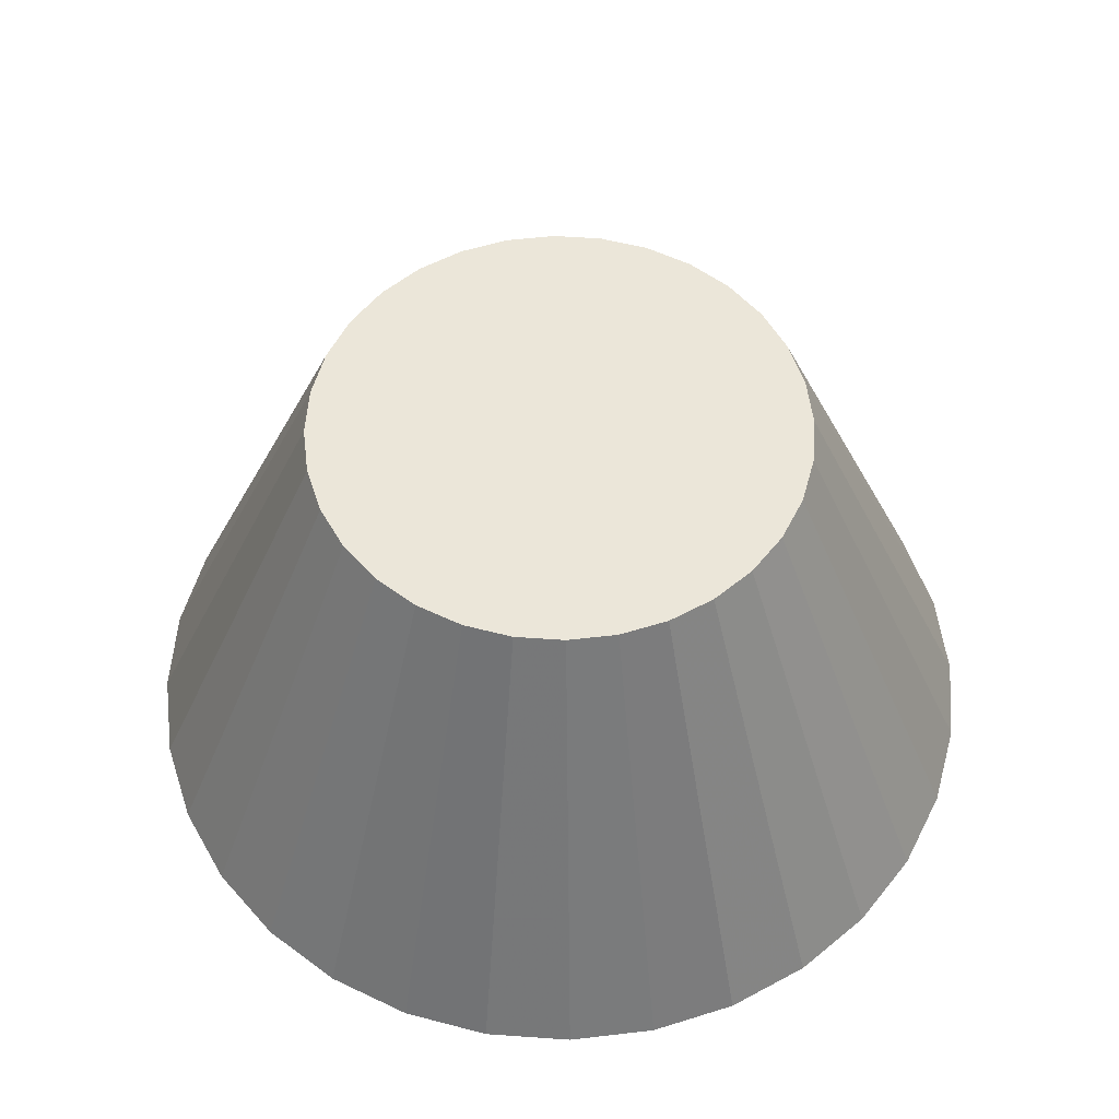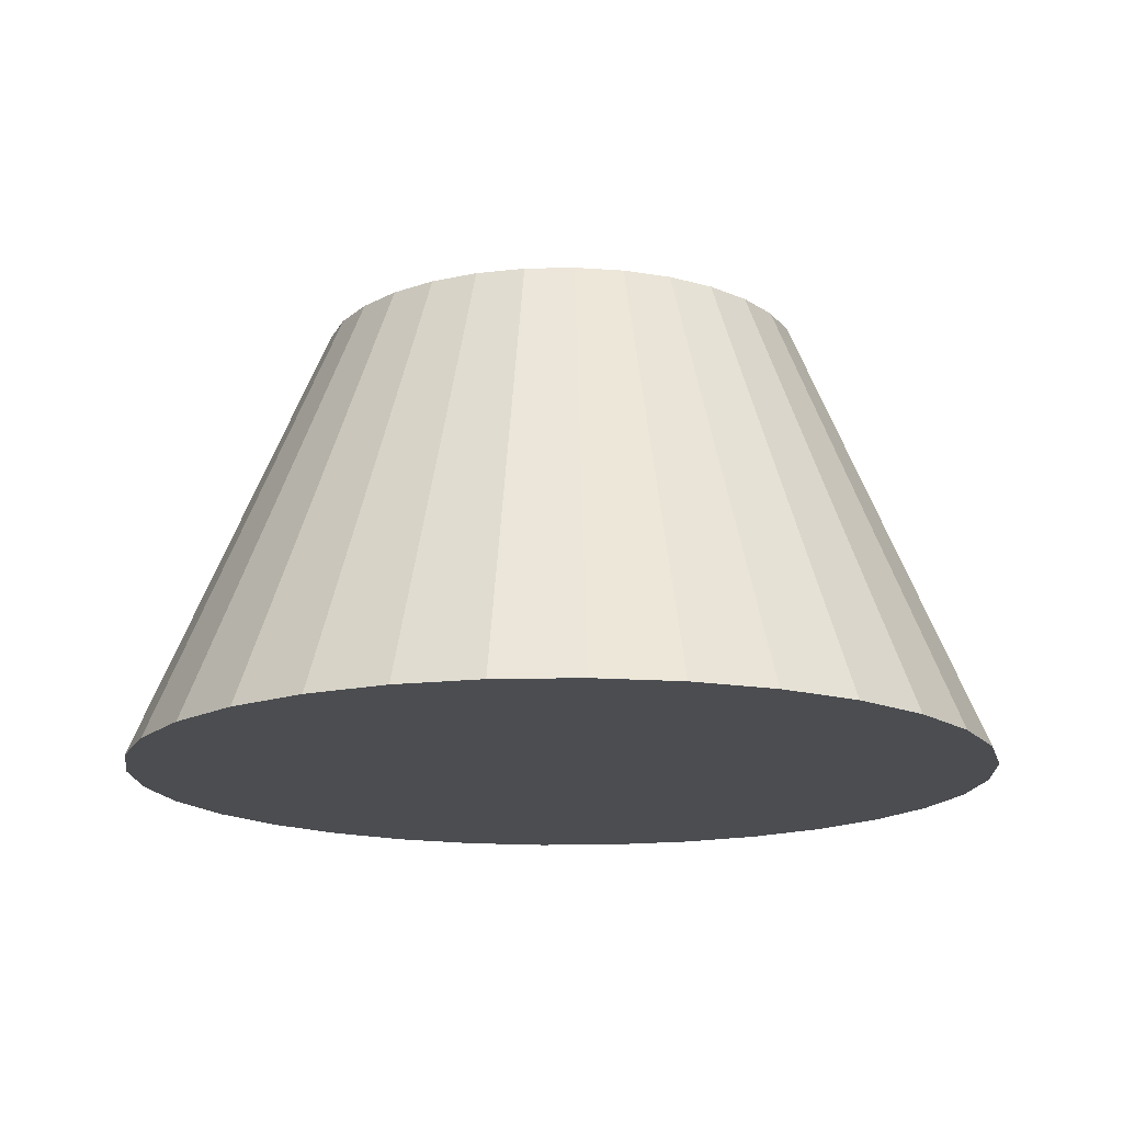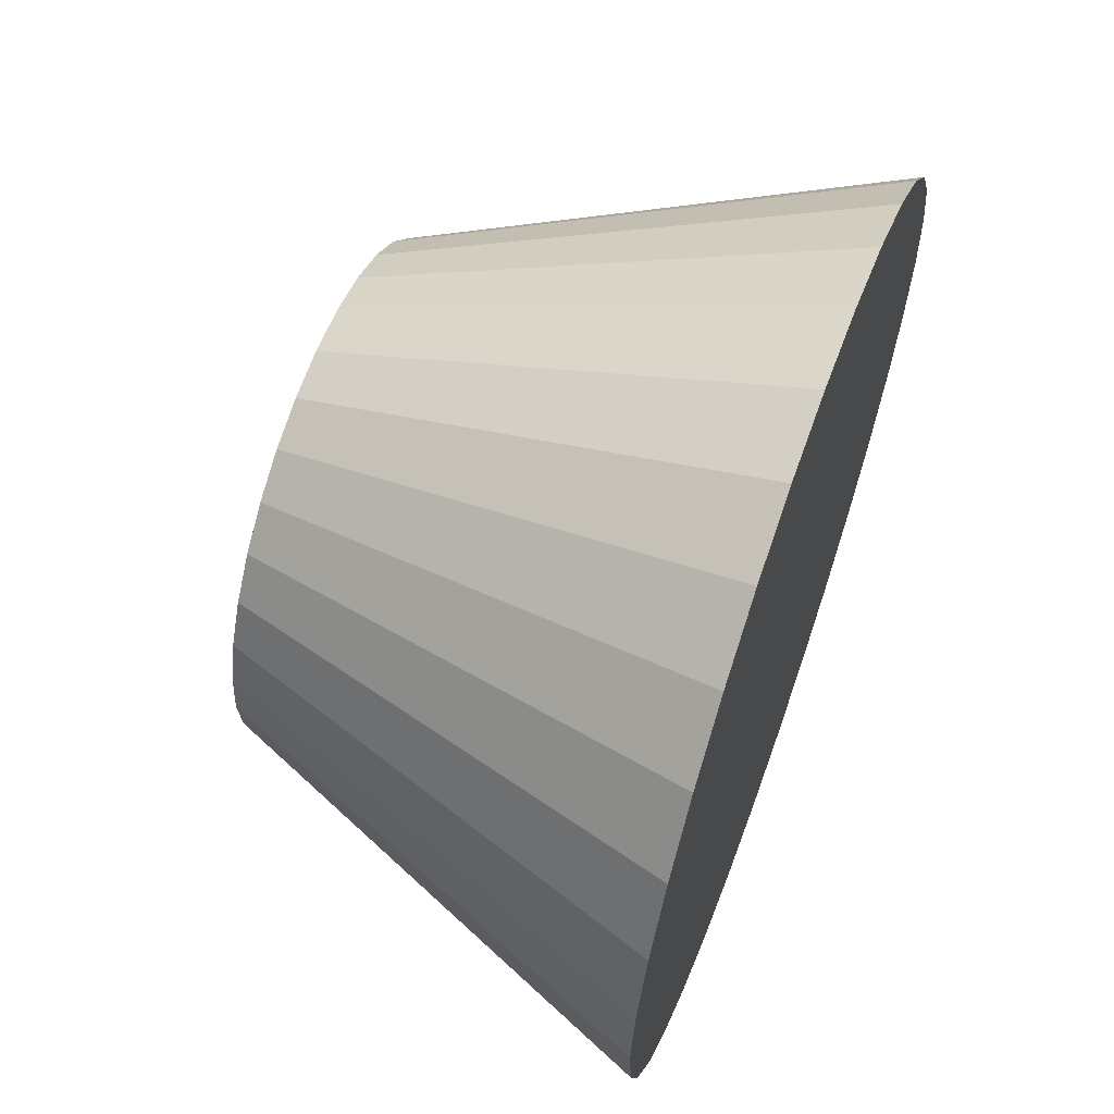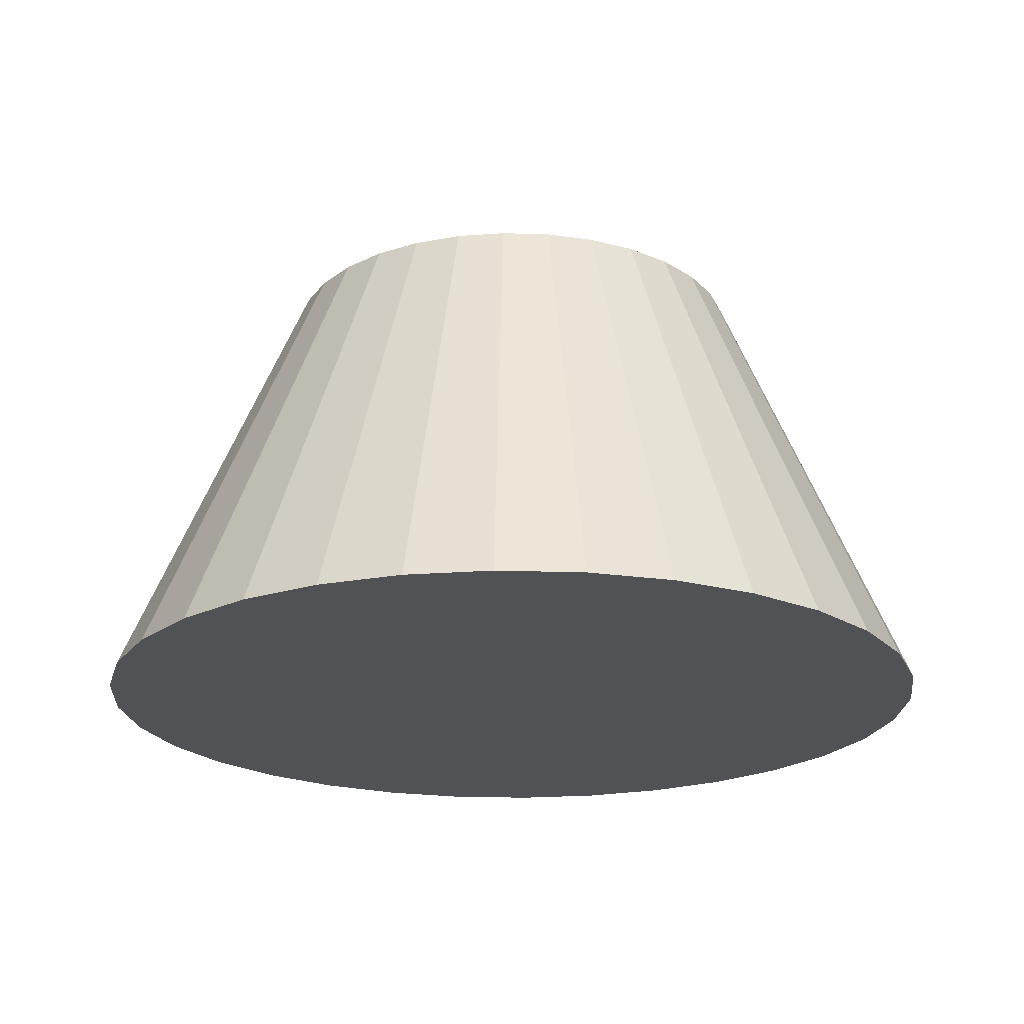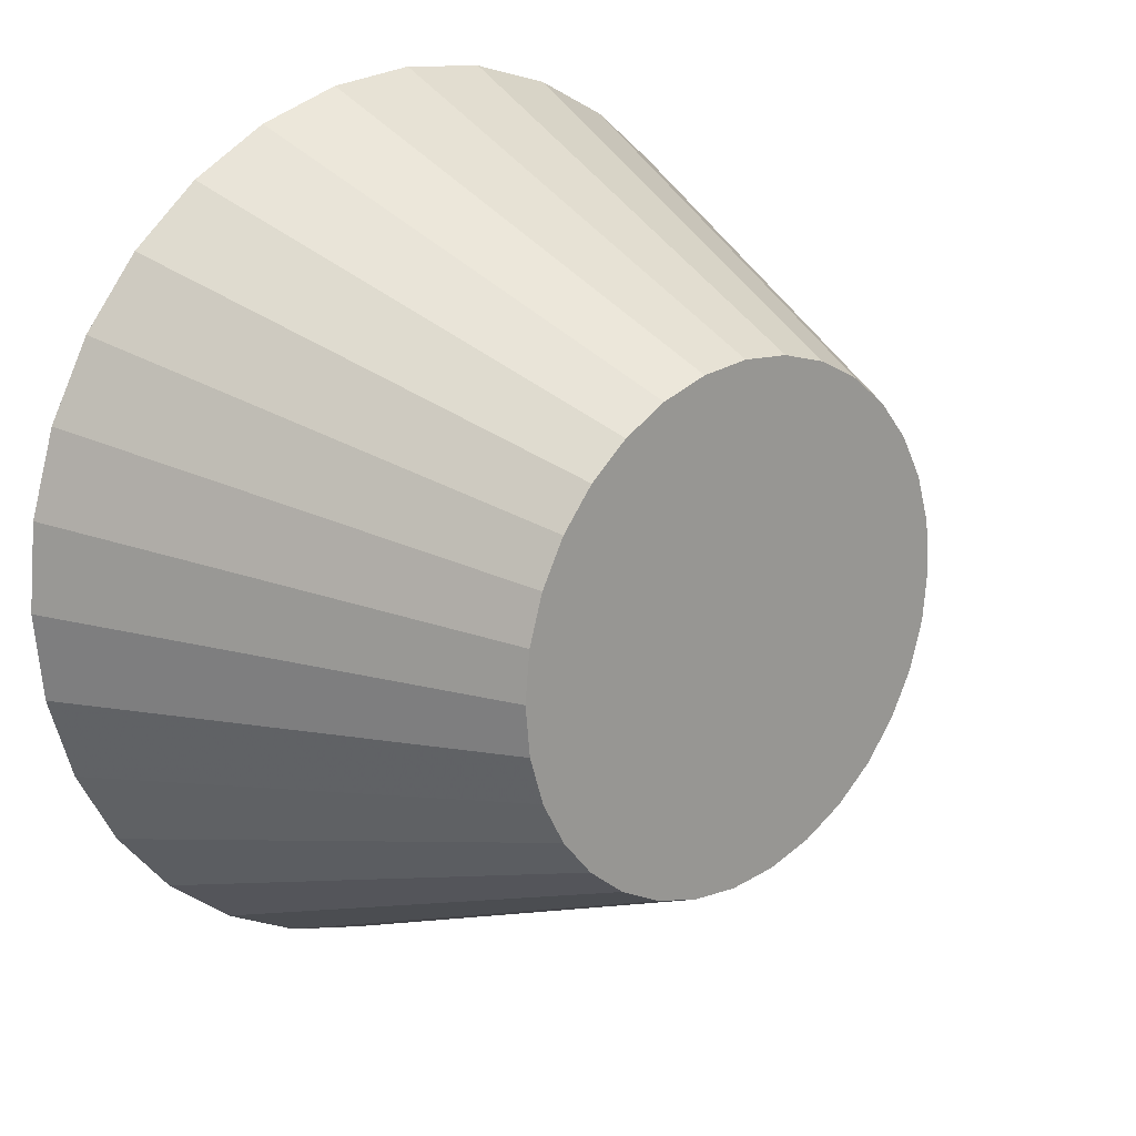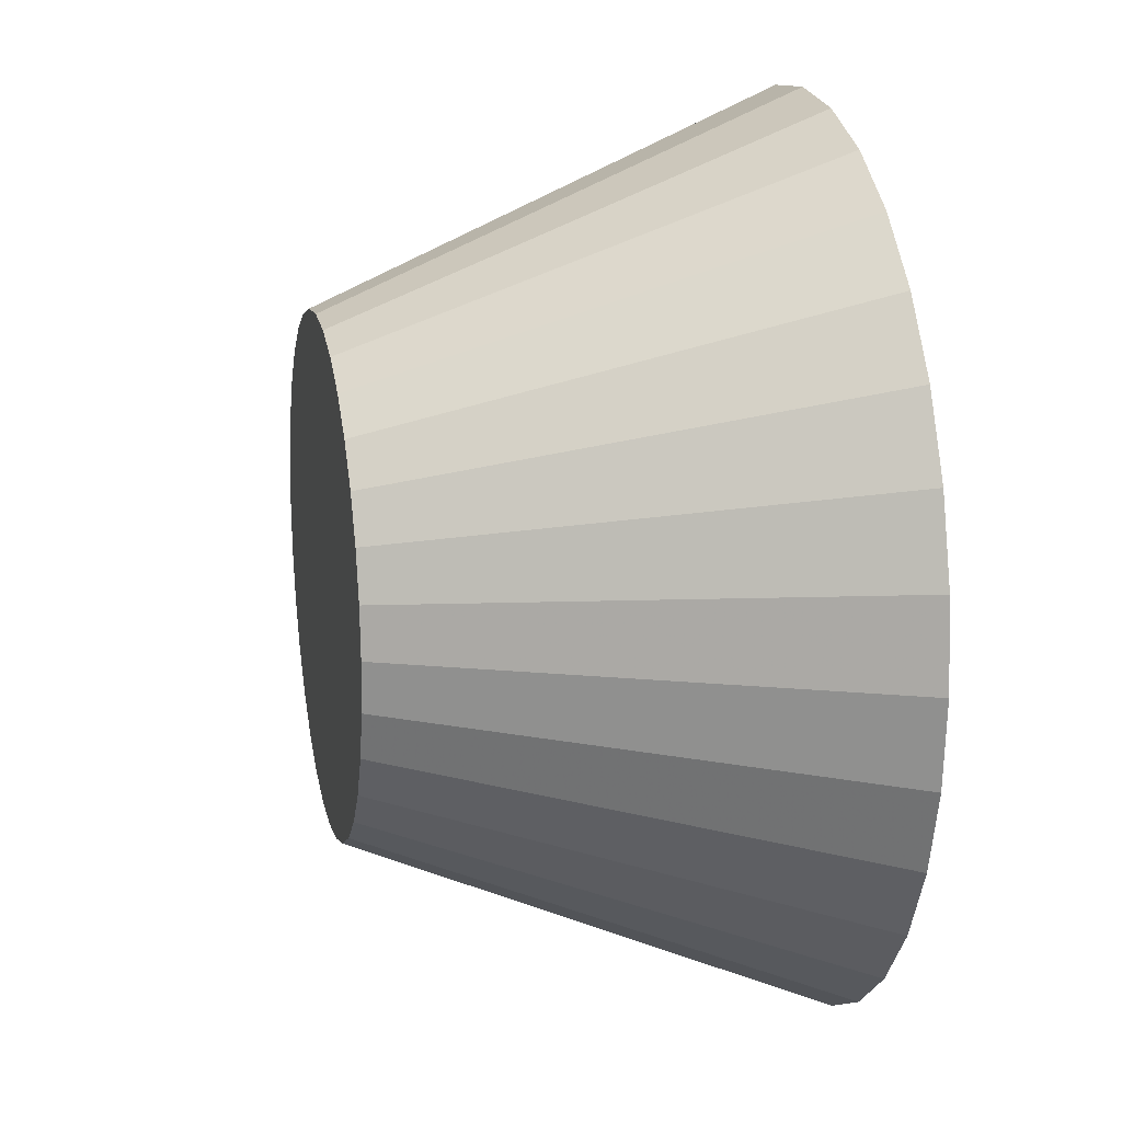
<metadata>
{"format":"obj","ext":"obj","renderer":"f3d","projection":"perspective","resolution":1024,"background":"white","views":[{"elev":55.1,"azim":-113.9,"up":"+Y"},{"elev":-15.8,"azim":-160.4,"up":"+Y"},{"elev":62.7,"azim":-70.1,"up":"+Z"},{"elev":-21.0,"azim":-155.3,"up":"+Y"},{"elev":19.7,"azim":138.4,"up":"+Z"},{"elev":17.0,"azim":-102.3,"up":"+Z"}]}
</metadata>
<code>
o Cylinder
v 0 -0.3818 -0.7406
v 0 0.3818 -0.4177
v 0.1445 -0.3818 -0.7264
v 0.08149 0.3818 -0.4097
v 0.2834 -0.3818 -0.6842
v 0.1598 0.3818 -0.3859
v 0.4114 -0.3818 -0.6158
v 0.232 0.3818 -0.3473
v 0.5237 -0.3818 -0.5237
v 0.2953 0.3818 -0.2953
v 0.6158 -0.3818 -0.4114
v 0.3473 0.3818 -0.232
v 0.6842 -0.3818 -0.2834
v 0.3859 0.3818 -0.1598
v 0.7264 -0.3818 -0.1445
v 0.4097 0.3818 -0.08149
v 0.7406 -0.3818 -0
v 0.4177 0.3818 -0
v 0.7264 -0.3818 0.1445
v 0.4097 0.3818 0.08149
v 0.6842 -0.3818 0.2834
v 0.3859 0.3818 0.1598
v 0.6158 -0.3818 0.4114
v 0.3473 0.3818 0.232
v 0.5237 -0.3818 0.5237
v 0.2953 0.3818 0.2953
v 0.4114 -0.3818 0.6158
v 0.232 0.3818 0.3473
v 0.2834 -0.3818 0.6842
v 0.1598 0.3818 0.3859
v 0.1445 -0.3818 0.7264
v 0.08149 0.3818 0.4097
v -0 -0.3818 0.7406
v -0 0.3818 0.4177
v -0.1445 -0.3818 0.7264
v -0.08149 0.3818 0.4097
v -0.2834 -0.3818 0.6842
v -0.1598 0.3818 0.3859
v -0.4114 -0.3818 0.6158
v -0.232 0.3818 0.3473
v -0.5237 -0.3818 0.5237
v -0.2953 0.3818 0.2953
v -0.6158 -0.3818 0.4114
v -0.3473 0.3818 0.232
v -0.6842 -0.3818 0.2834
v -0.3859 0.3818 0.1598
v -0.7264 -0.3818 0.1445
v -0.4097 0.3818 0.08148
v -0.7406 -0.3818 -1e-06
v -0.4177 0.3818 -0
v -0.7264 -0.3818 -0.1445
v -0.4097 0.3818 -0.08149
v -0.6842 -0.3818 -0.2834
v -0.3859 0.3818 -0.1598
v -0.6158 -0.3818 -0.4115
v -0.3473 0.3818 -0.2321
v -0.5237 -0.3818 -0.5237
v -0.2953 0.3818 -0.2953
v -0.4114 -0.3818 -0.6158
v -0.232 0.3818 -0.3473
v -0.2834 -0.3818 -0.6842
v -0.1598 0.3818 -0.3859
v -0.1445 -0.3818 -0.7264
v -0.08148 0.3818 -0.4097
f 1 2 4 3
f 3 4 6 5
f 5 6 8 7
f 7 8 10 9
f 9 10 12 11
f 11 12 14 13
f 13 14 16 15
f 15 16 18 17
f 17 18 20 19
f 19 20 22 21
f 21 22 24 23
f 23 24 26 25
f 25 26 28 27
f 27 28 30 29
f 29 30 32 31
f 31 32 34 33
f 33 34 36 35
f 35 36 38 37
f 37 38 40 39
f 39 40 42 41
f 41 42 44 43
f 43 44 46 45
f 45 46 48 47
f 47 48 50 49
f 49 50 52 51
f 51 52 54 53
f 53 54 56 55
f 55 56 58 57
f 57 58 60 59
f 59 60 62 61
f 4 2 64 62 60 58 56 54 52 50 48 46 44 42 40 38 36 34 32 30 28 26 24 22 20 18 16 14 12 10 8 6
f 63 64 2 1
f 61 62 64 63
f 1 3 5 7 9 11 13 15 17 19 21 23 25 27 29 31 33 35 37 39 41 43 45 47 49 51 53 55 57 59 61 63

</code>
